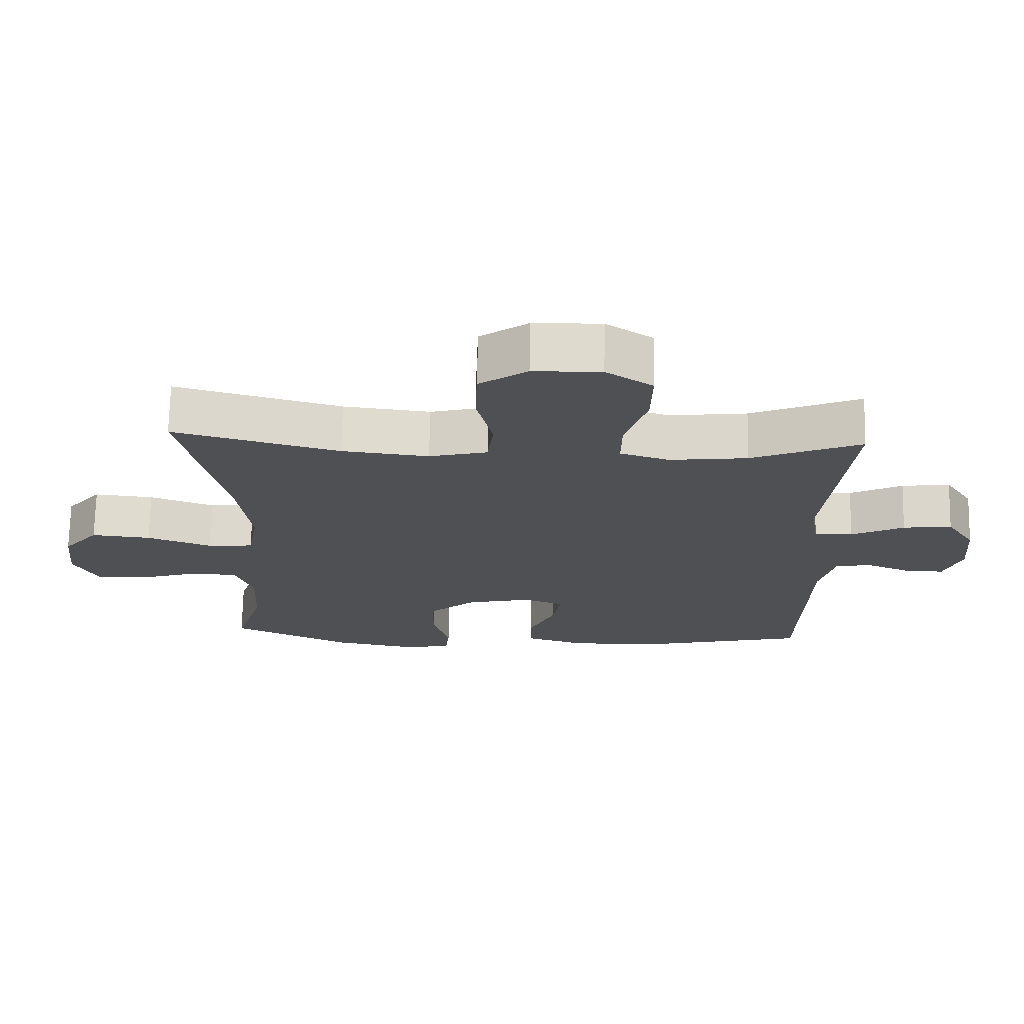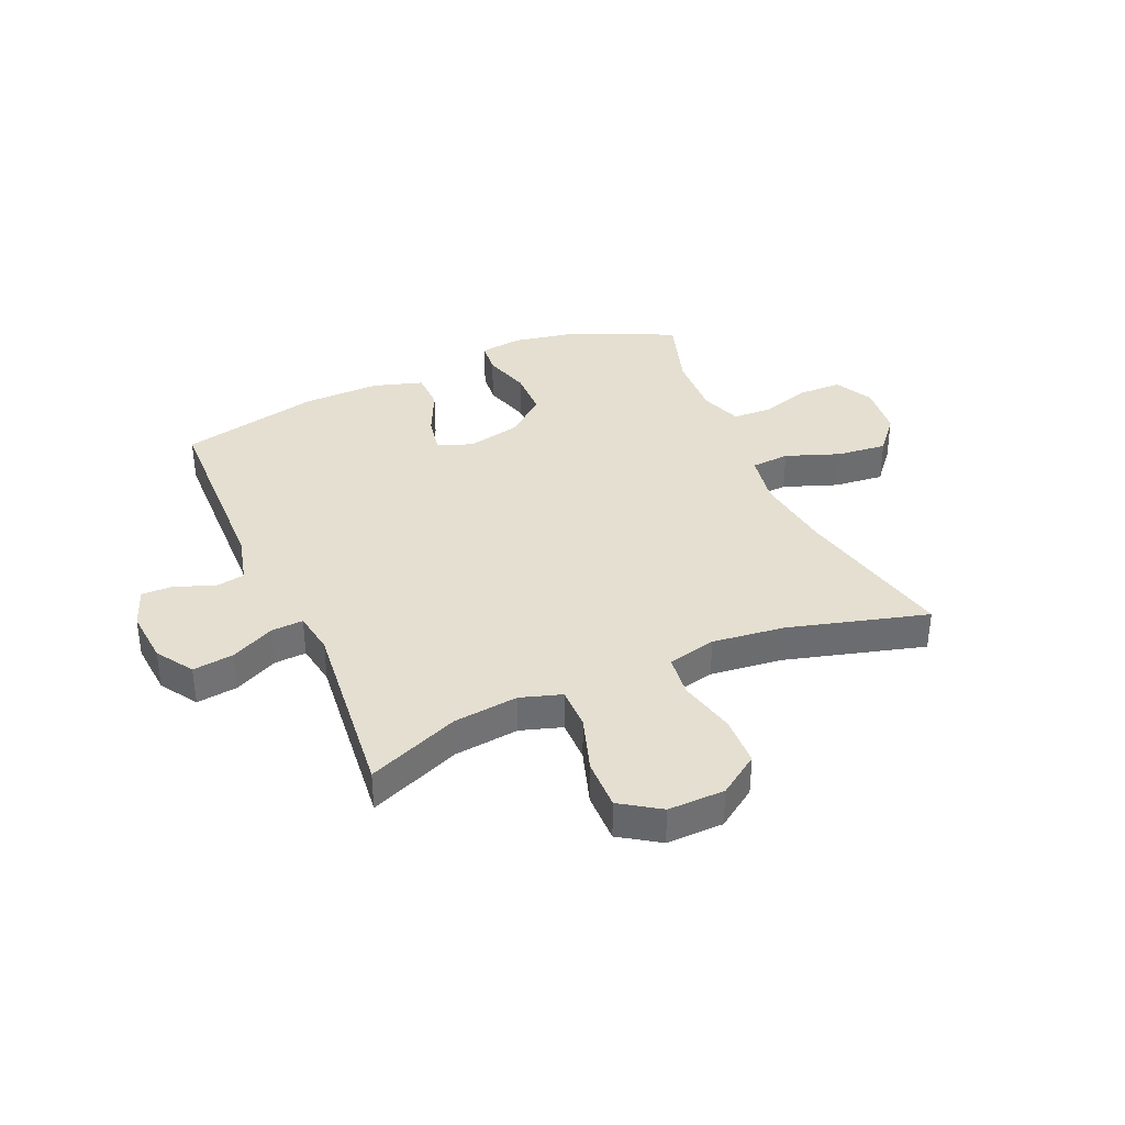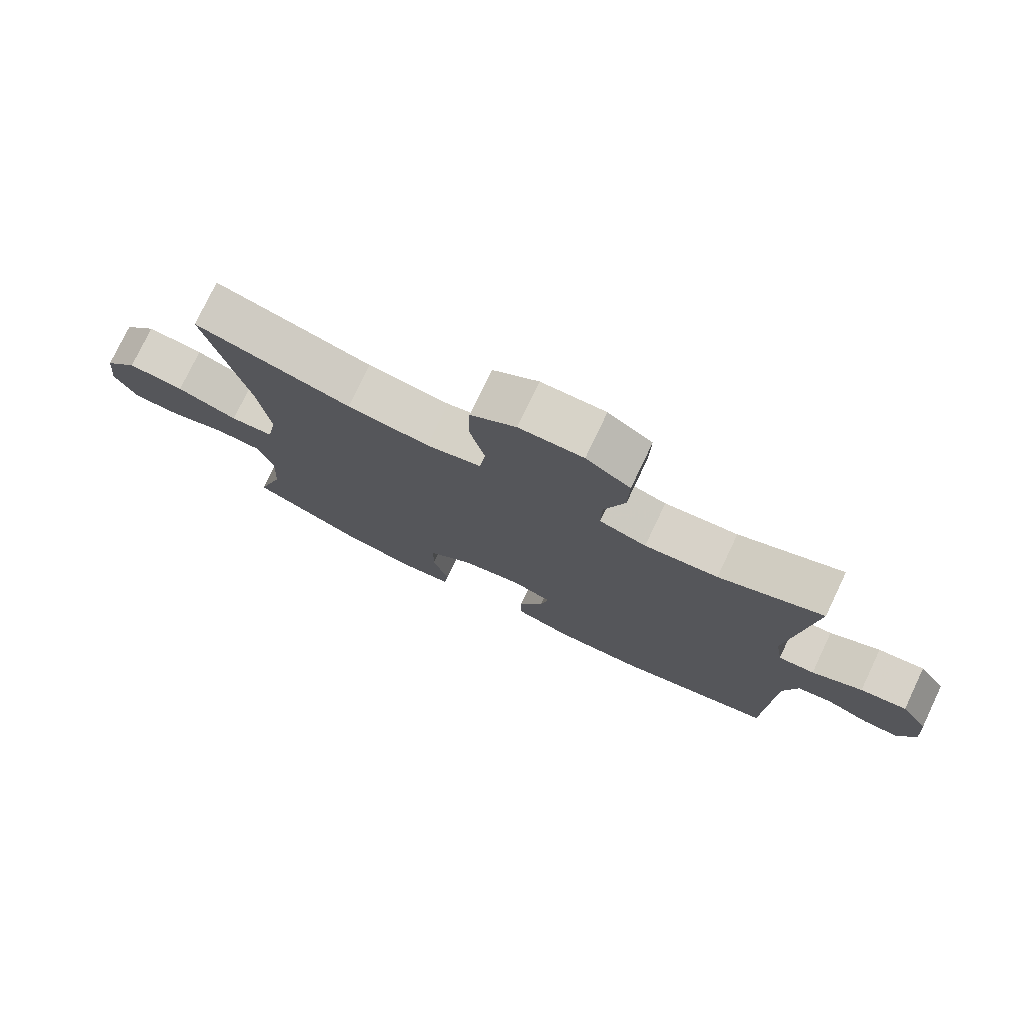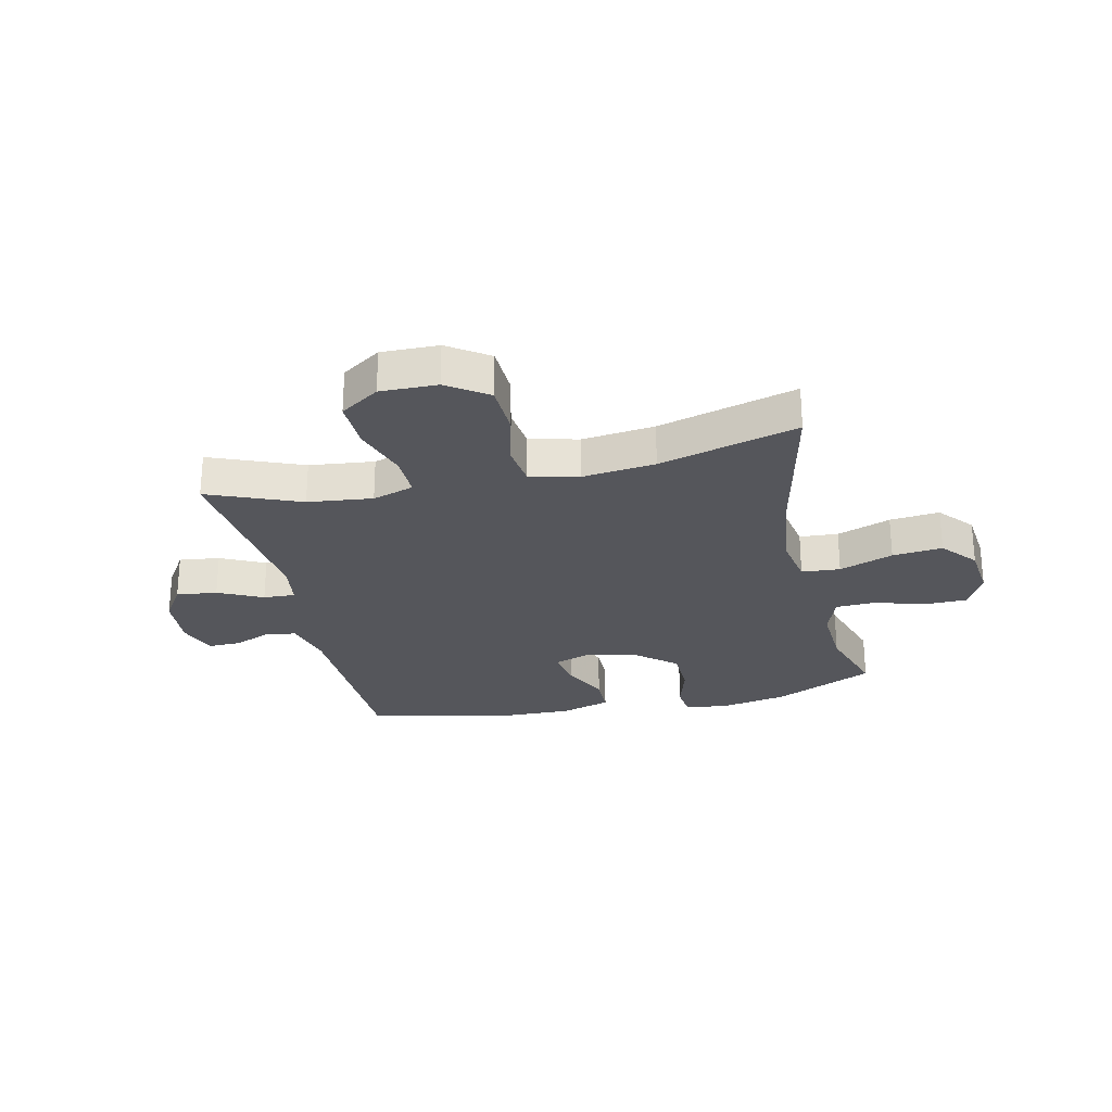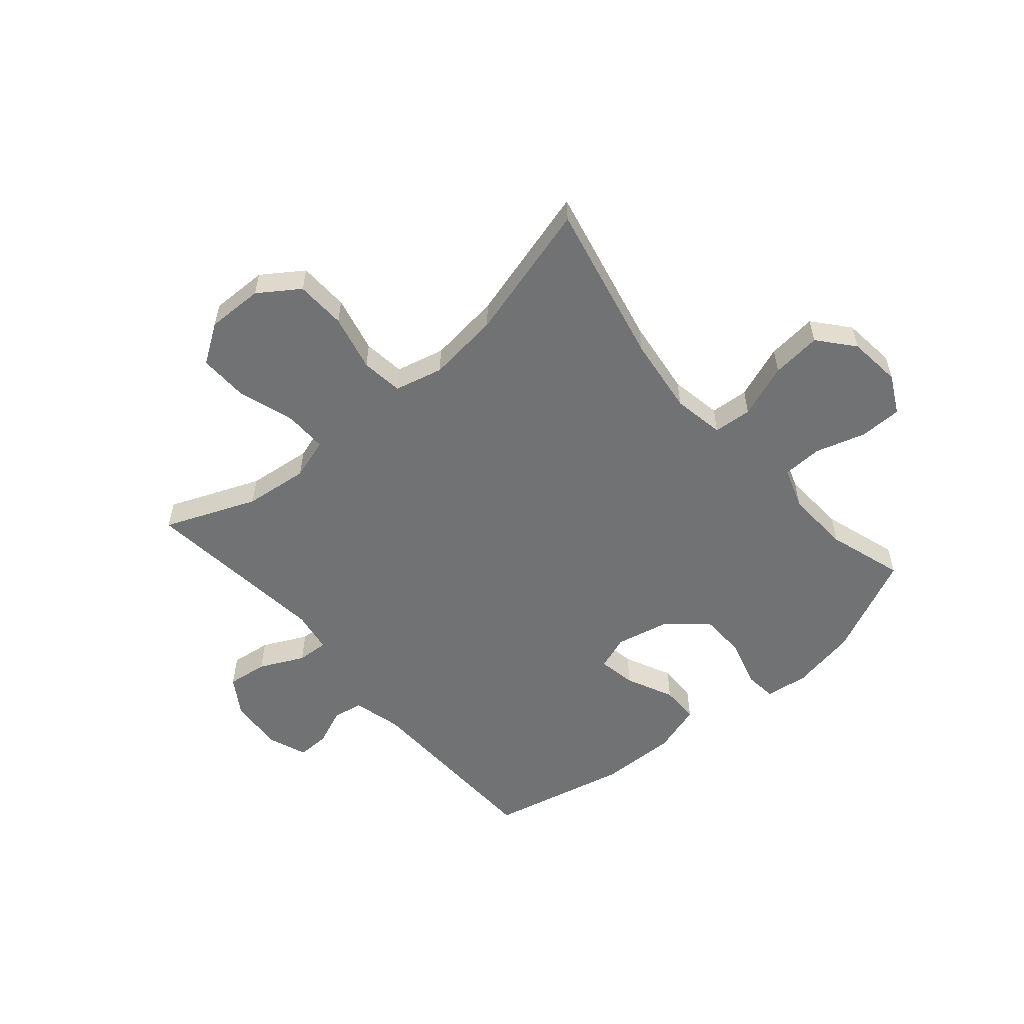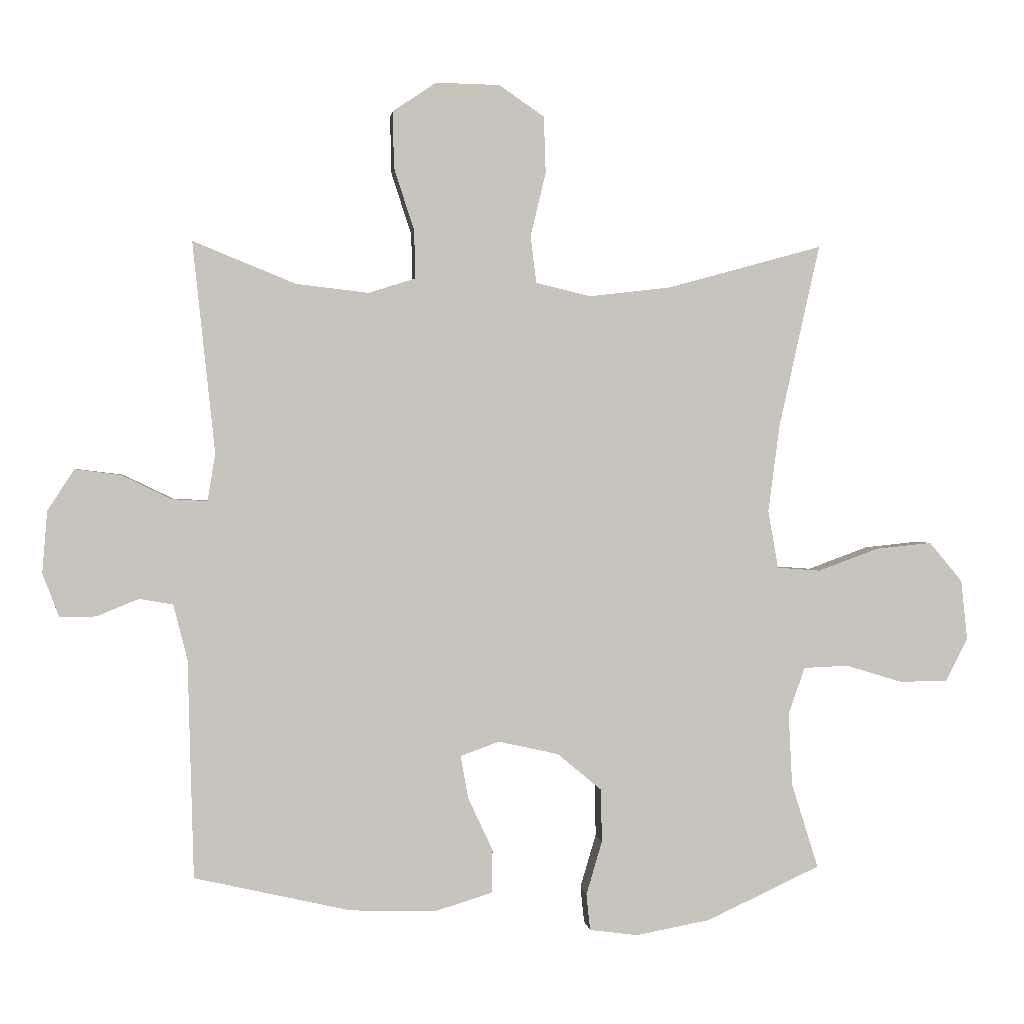
<metadata>
{"format":"obj","ext":"obj","renderer":"f3d","projection":"perspective","resolution":1024,"background":"white","views":[{"elev":70.9,"azim":-178.9,"up":"+Z"},{"elev":36.7,"azim":-23.6,"up":"+Y"},{"elev":76.9,"azim":-154.5,"up":"+Z"},{"elev":-26.3,"azim":12.9,"up":"+Y"},{"elev":-55.4,"azim":40.6,"up":"+Y"},{"elev":1.2,"azim":-6.2,"up":"+Z"}]}
</metadata>
<code>
v 0.5 0.07 0.5
v 0.436 0.07 0.213
v 0.418 0.07 0.075
v 0.434 0.07 -0.016
v 0.502 0.07 -0.021
v 0.597 0.07 0.014
v 0.685 0.07 0.023
v 0.737 0.07 -0.039
v 0.747 0.07 -0.133
v 0.712 0.07 -0.201
v 0.637 0.07 -0.202
v 0.548 0.07 -0.175
v 0.478 0.07 -0.178
v 0.452 0.07 -0.252
v 0.458 0.07 -0.366
v 0.5 0.07 -0.5
v 0.322 0.07 -0.583
v 0.205 0.07 -0.605
v 0.129 0.07 -0.595
v 0.123 0.07 -0.538
v 0.148 0.07 -0.453
v 0.146 0.07 -0.37
v 0.077 0.07 -0.312
v -0.018 0.07 -0.291
v -0.079 0.07 -0.313
v -0.067 0.07 -0.38
v -0.028 0.07 -0.464
v -0.029 0.07 -0.532
v -0.117 0.07 -0.559
v -0.254 0.07 -0.556
v -0.5 0.07 -0.5
v -0.509 0.07 -0.156
v -0.531 0.07 -0.069
v -0.584 0.07 -0.06
v -0.65 0.07 -0.087
v -0.707 0.07 -0.088
v -0.733 0.07 -0.019
v -0.725 0.07 0.078
v -0.683 0.07 0.143
v -0.611 0.07 0.134
v -0.533 0.07 0.096
v -0.477 0.07 0.093
v -0.465 0.07 0.168
v -0.5 0.07 0.5
v -0.338 0.07 0.434
v -0.224 0.07 0.421
v -0.151 0.07 0.444
v -0.152 0.07 0.519
v -0.184 0.07 0.618
v -0.186 0.07 0.707
v -0.117 0.07 0.753
v -0.017 0.07 0.751
v 0.054 0.07 0.702
v 0.057 0.07 0.613
v 0.033 0.07 0.513
v 0.042 0.07 0.439
v 0.128 0.07 0.418
v 0.256 0.07 0.433
v 0.5 0 0.5
v 0.436 0 0.213
v 0.418 0 0.075
v 0.434 0 -0.016
v 0.502 0 -0.021
v 0.597 0 0.014
v 0.685 0 0.023
v 0.737 0 -0.039
v 0.747 0 -0.133
v 0.712 0 -0.201
v 0.637 0 -0.202
v 0.548 0 -0.175
v 0.478 0 -0.178
v 0.452 0 -0.252
v 0.458 0 -0.366
v 0.5 0 -0.5
v 0.322 0 -0.583
v 0.205 0 -0.605
v 0.129 0 -0.595
v 0.123 0 -0.538
v 0.148 0 -0.453
v 0.146 0 -0.37
v 0.077 0 -0.312
v -0.018 0 -0.291
v -0.079 0 -0.313
v -0.067 0 -0.38
v -0.028 0 -0.464
v -0.029 0 -0.532
v -0.117 0 -0.559
v -0.254 0 -0.556
v -0.5 0 -0.5
v -0.509 0 -0.156
v -0.531 0 -0.069
v -0.584 0 -0.06
v -0.65 0 -0.087
v -0.707 0 -0.088
v -0.733 0 -0.019
v -0.725 0 0.078
v -0.683 0 0.143
v -0.611 0 0.134
v -0.533 0 0.096
v -0.477 0 0.093
v -0.465 0 0.168
v -0.5 0 0.5
v -0.338 0 0.434
v -0.224 0 0.421
v -0.151 0 0.444
v -0.152 0 0.519
v -0.184 0 0.618
v -0.186 0 0.707
v -0.117 0 0.753
v -0.017 0 0.751
v 0.054 0 0.702
v 0.057 0 0.613
v 0.033 0 0.513
v 0.042 0 0.439
v 0.128 0 0.418
v 0.256 0 0.433
f 53 54 55
f 52 53 55
f 51 52 55
f 50 51 55
f 49 50 55
f 48 49 55
f 47 48 55 56
f 46 47 56 57
f 43 44 45
f 42 43 45 46
f 39 40 41
f 38 39 41
f 37 38 41
f 36 37 41
f 35 36 41
f 34 35 41
f 33 34 41 42
f 42 46 57
f 33 42 57
f 32 33 57
f 30 31 32
f 29 30 32
f 28 29 32
f 27 28 32
f 26 27 32
f 19 20 21
f 18 19 21
f 17 18 21
f 16 17 21
f 15 16 21
f 14 15 21 22
f 13 14 22 23
f 10 11 12
f 9 10 12
f 8 9 12
f 7 8 12
f 6 7 12
f 5 6 12
f 4 5 12 13
f 58 1 2
f 58 2 3
f 57 58 3 4
f 13 23 24
f 4 13 24
f 57 4 24
f 32 57 24
f 25 26 32
f 24 25 32
f 113 112 111
f 113 111 110
f 113 110 109
f 113 109 108
f 113 108 107
f 113 107 106
f 114 113 106 105
f 115 114 105 104
f 103 102 101
f 104 103 101 100
f 99 98 97
f 99 97 96
f 99 96 95
f 99 95 94
f 99 94 93
f 99 93 92
f 100 99 92 91
f 115 104 100
f 115 100 91
f 115 91 90
f 90 89 88
f 90 88 87
f 90 87 86
f 90 86 85
f 90 85 84
f 79 78 77
f 79 77 76
f 79 76 75
f 79 75 74
f 79 74 73
f 80 79 73 72
f 81 80 72 71
f 70 69 68
f 70 68 67
f 70 67 66
f 70 66 65
f 70 65 64
f 70 64 63
f 71 70 63 62
f 60 59 116
f 61 60 116
f 62 61 116 115
f 82 81 71
f 82 71 62
f 82 62 115
f 82 115 90
f 90 84 83
f 90 83 82
f 1 59 60 2
f 2 60 61 3
f 3 61 62 4
f 4 62 63 5
f 5 63 64 6
f 6 64 65 7
f 7 65 66 8
f 8 66 67 9
f 9 67 68 10
f 10 68 69 11
f 11 69 70 12
f 12 70 71 13
f 13 71 72 14
f 14 72 73 15
f 15 73 74 16
f 16 74 75 17
f 17 75 76 18
f 18 76 77 19
f 19 77 78 20
f 20 78 79 21
f 21 79 80 22
f 22 80 81 23
f 23 81 82 24
f 24 82 83 25
f 25 83 84 26
f 26 84 85 27
f 27 85 86 28
f 28 86 87 29
f 29 87 88 30
f 30 88 89 31
f 31 89 90 32
f 32 90 91 33
f 33 91 92 34
f 34 92 93 35
f 35 93 94 36
f 36 94 95 37
f 37 95 96 38
f 38 96 97 39
f 39 97 98 40
f 40 98 99 41
f 41 99 100 42
f 42 100 101 43
f 43 101 102 44
f 44 102 103 45
f 45 103 104 46
f 46 104 105 47
f 47 105 106 48
f 48 106 107 49
f 49 107 108 50
f 50 108 109 51
f 51 109 110 52
f 52 110 111 53
f 53 111 112 54
f 54 112 113 55
f 55 113 114 56
f 56 114 115 57
f 57 115 116 58
f 58 116 59 1

</code>
